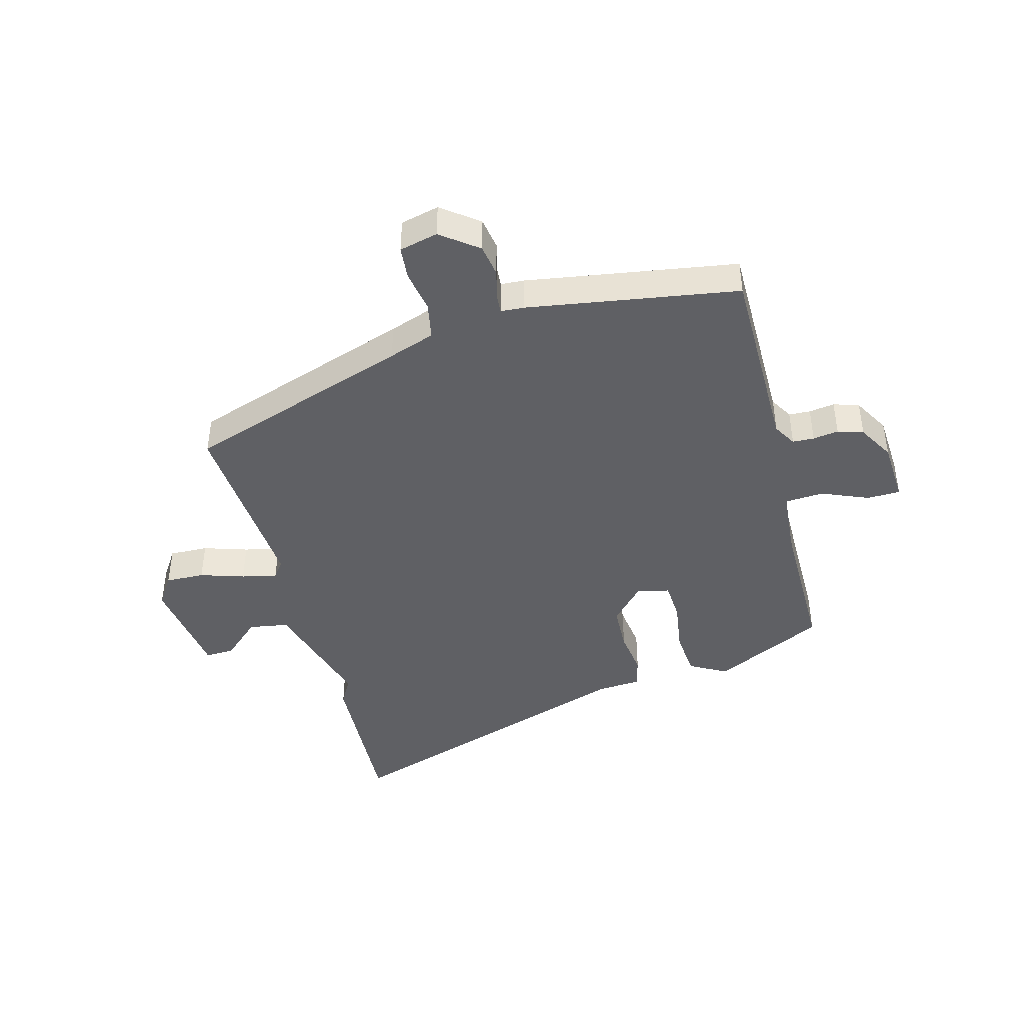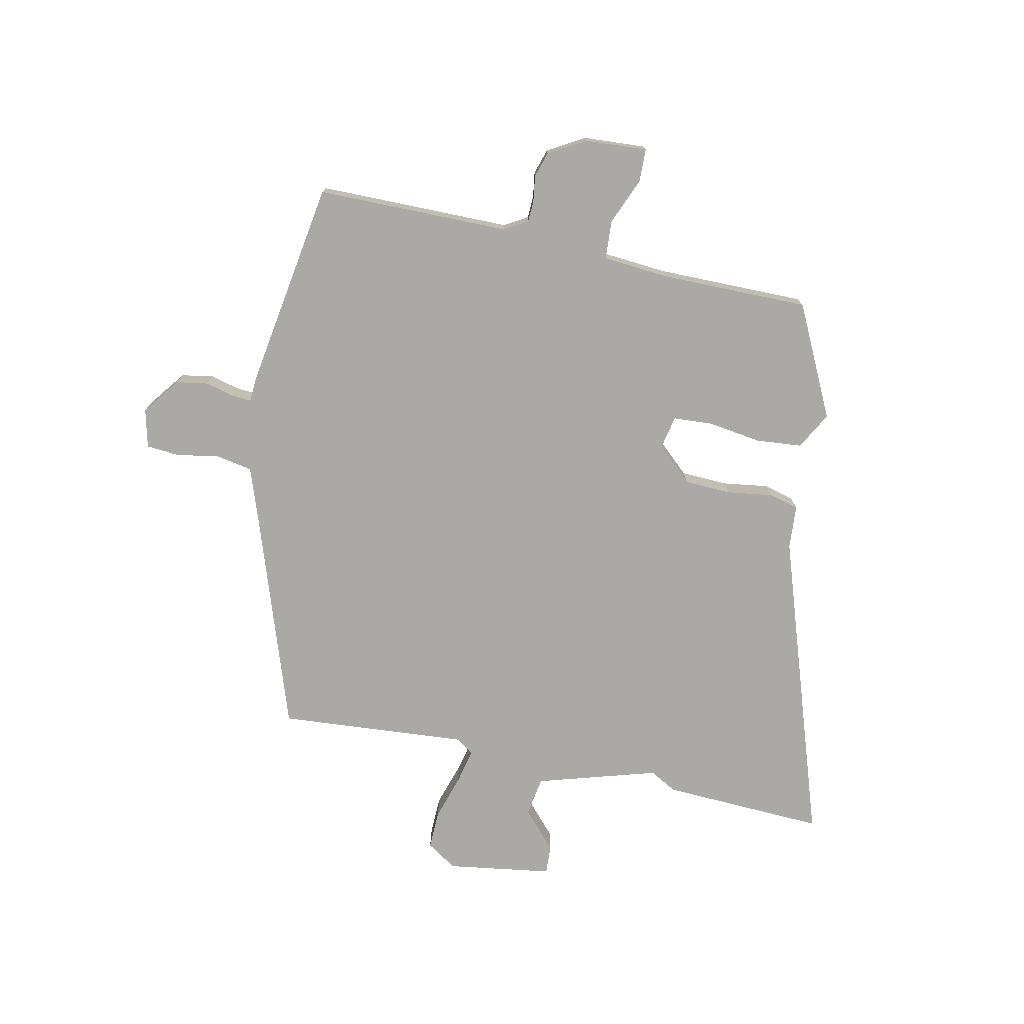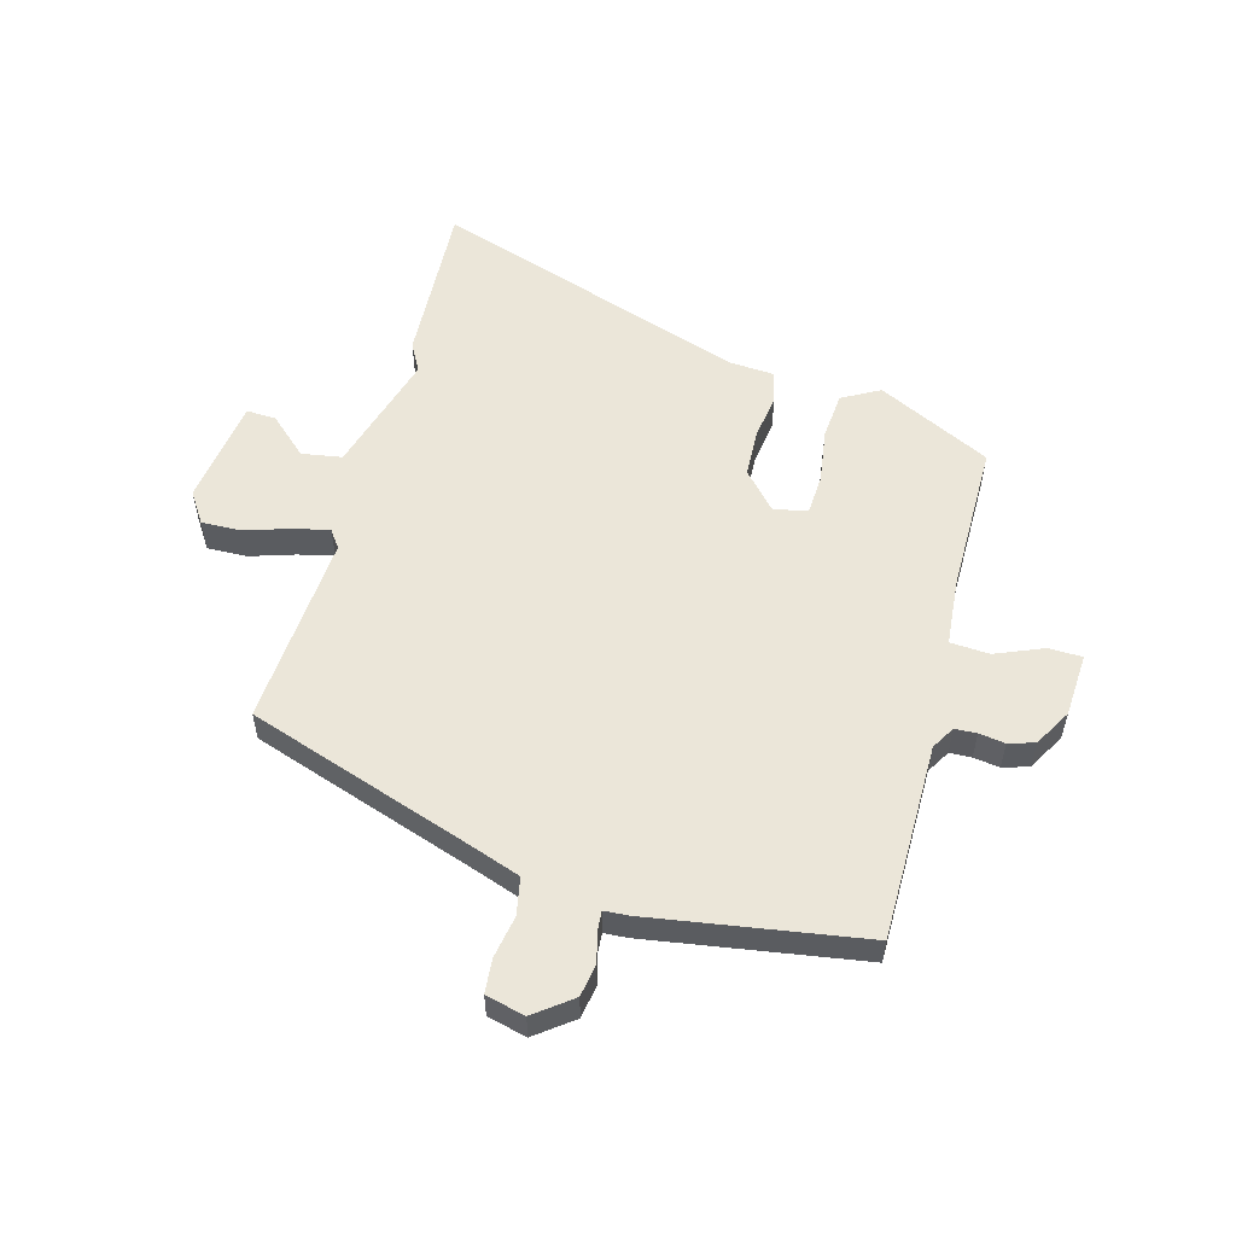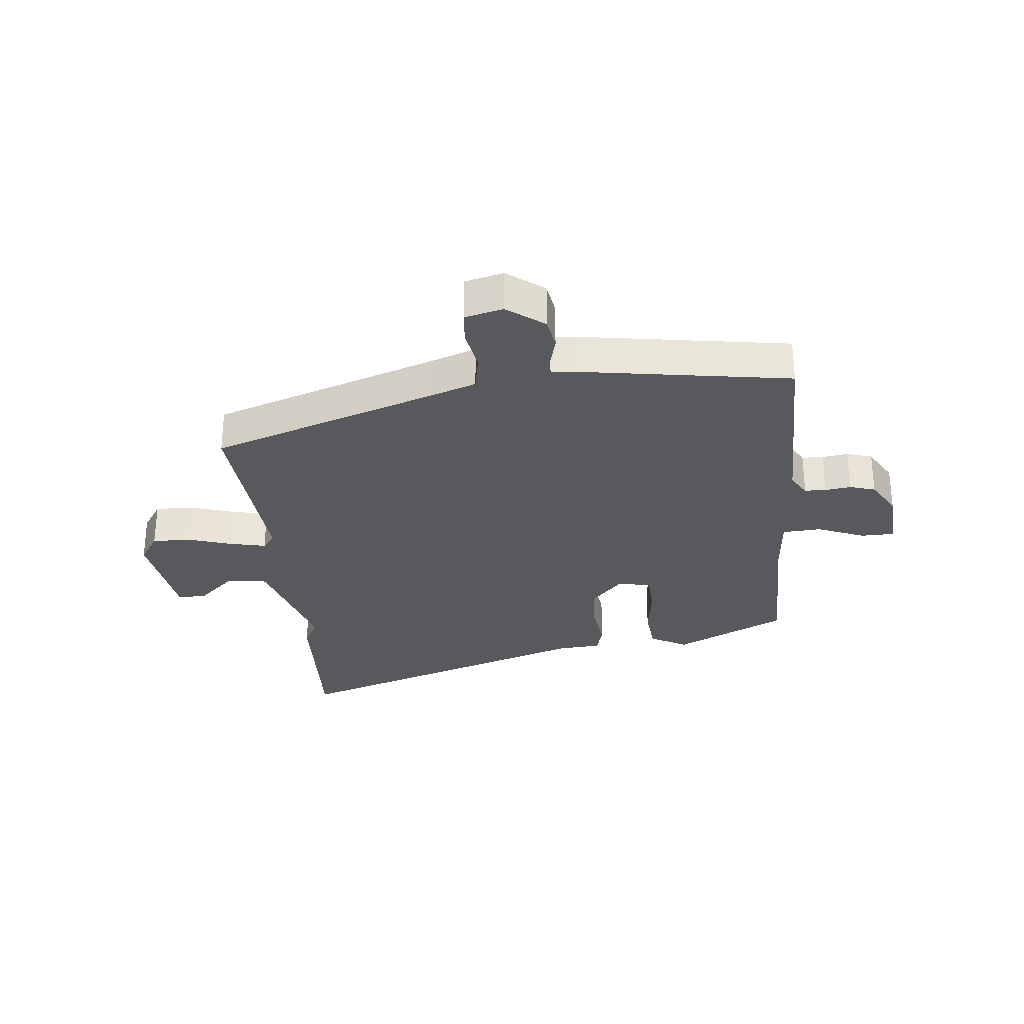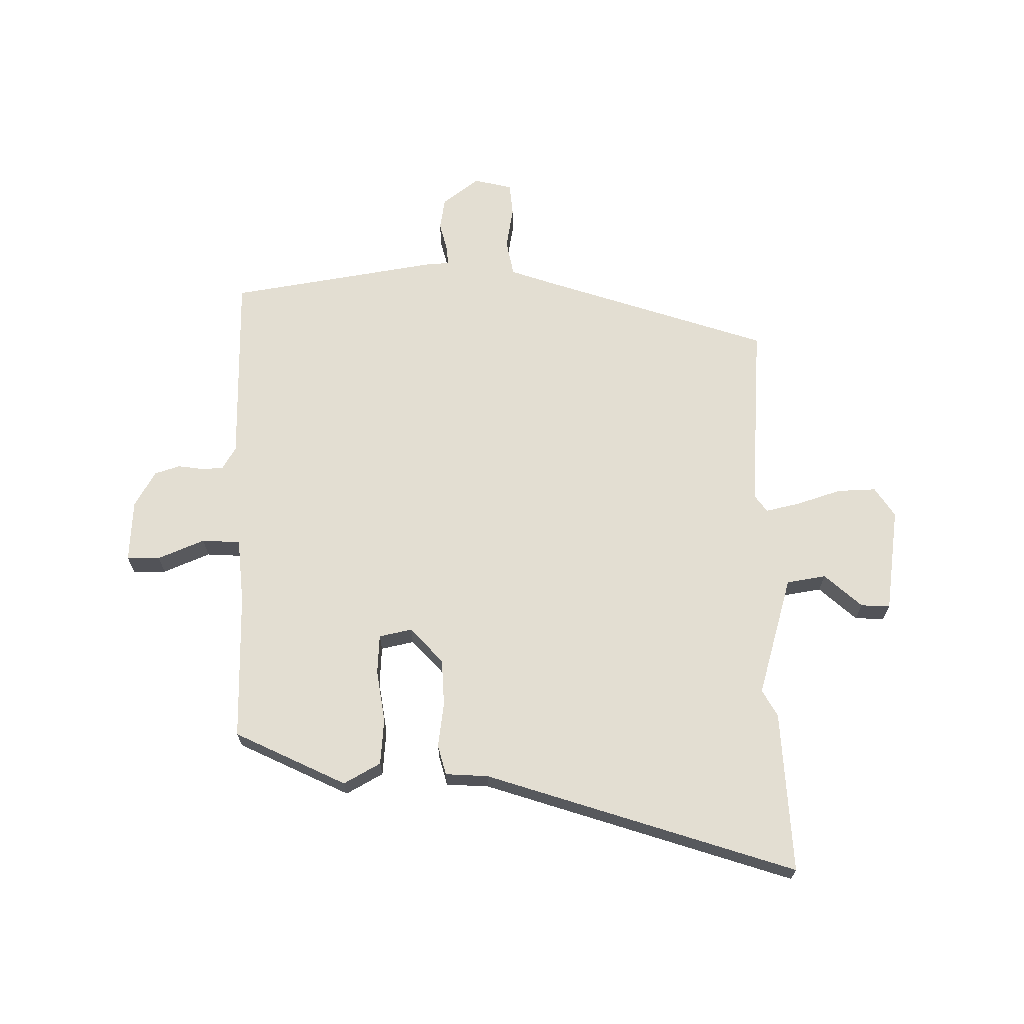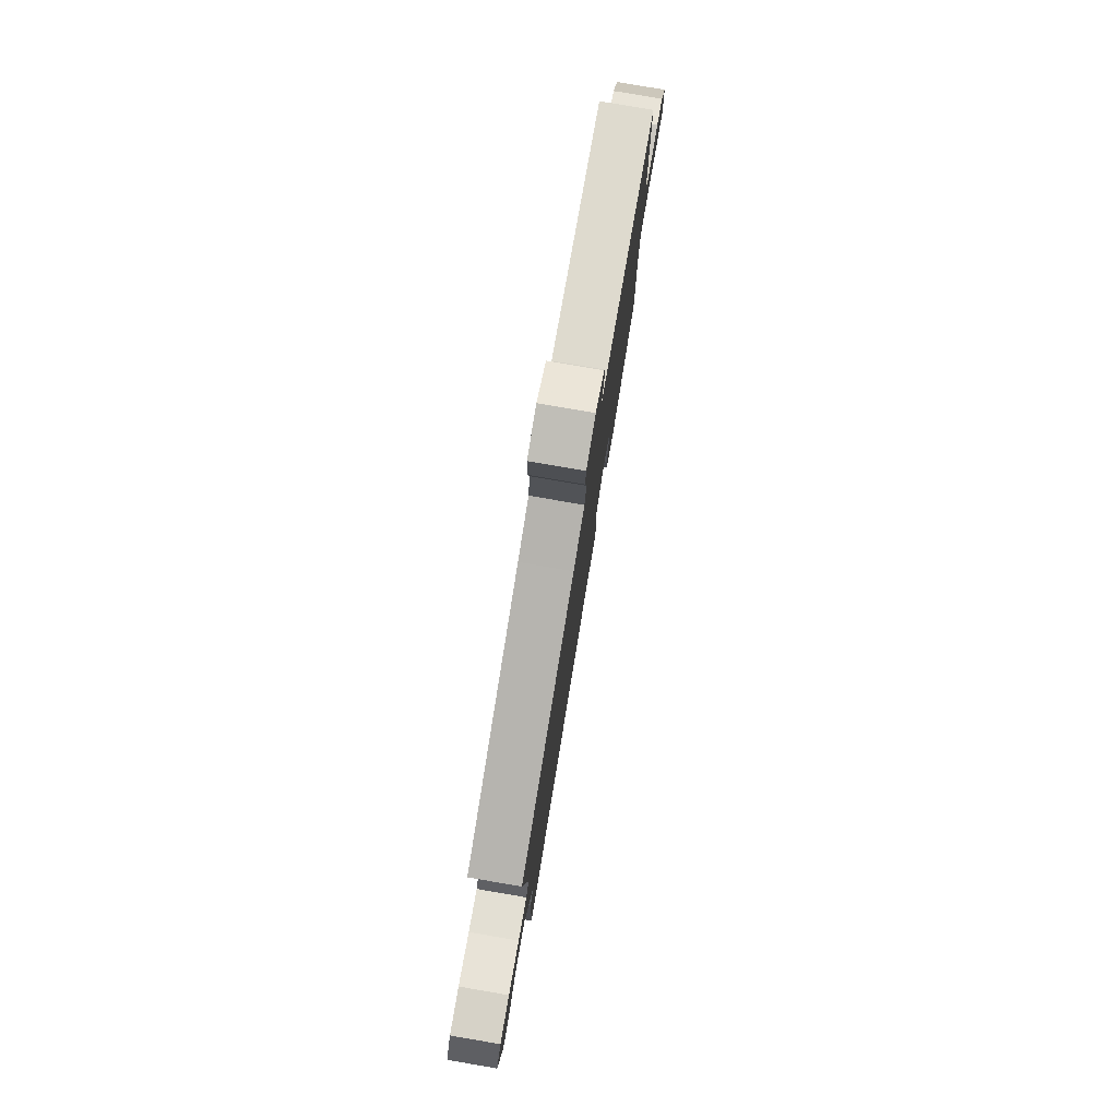
<metadata>
{"format":"obj","ext":"obj","renderer":"f3d","projection":"perspective","resolution":1024,"background":"white","views":[{"elev":-43.4,"azim":14.0,"up":"+Y"},{"elev":-75.6,"azim":77.3,"up":"+Y"},{"elev":55.8,"azim":14.4,"up":"+Y"},{"elev":-29.8,"azim":5.0,"up":"+Y"},{"elev":67.5,"azim":178.2,"up":"+Y"},{"elev":79.5,"azim":-80.3,"up":"+Z"}]}
</metadata>
<code>
v 0.468 0.07 -0.421
v 0.278 0.07 -0.517
v 0.214 0.07 -0.483
v 0.206 0.07 -0.404
v 0.218 0.07 -0.313
v 0.213 0.07 -0.245
v 0.156 0.07 -0.234
v 0.101 0.07 -0.296
v 0.099 0.07 -0.376
v 0.111 0.07 -0.454
v 0.098 0.07 -0.506
v 0.024 0.07 -0.512
v -0.506 0.07 -0.696
v -0.497 0.07 -0.417
v -0.472 0.07 -0.37
v -0.536 0.07 -0.164
v -0.604 0.07 -0.154
v -0.667 0.07 -0.213
v -0.717 0.07 -0.216
v -0.746 0.07 -0.036
v -0.713 0.07 0.016
v -0.646 0.07 0.015
v -0.57 0.07 -0.008
v -0.509 0.07 -0.021
v -0.488 0.07 0.009
v -0.517 0.07 0.334
v -0.132 0.07 0.47
v -0.053 0.07 0.499
v -0.042 0.07 0.562
v -0.056 0.07 0.634
v -0.052 0.07 0.691
v 0.014 0.07 0.708
v 0.078 0.07 0.661
v 0.088 0.07 0.606
v 0.076 0.07 0.556
v 0.074 0.07 0.523
v 0.115 0.07 0.521
v 0.476 0.07 0.469
v 0.482 0.07 0.137
v 0.506 0.07 0.098
v 0.543 0.07 0.097
v 0.587 0.07 0.104
v 0.631 0.07 0.091
v 0.668 0.07 0.029
v 0.676 0.07 -0.078
v 0.619 0.07 -0.08
v 0.538 0.07 -0.048
v 0.472 0.07 -0.053
v 0.464 0.07 -0.166
v 0.468 0 -0.421
v 0.278 0 -0.517
v 0.214 0 -0.483
v 0.206 0 -0.404
v 0.218 0 -0.313
v 0.213 0 -0.245
v 0.156 0 -0.234
v 0.101 0 -0.296
v 0.099 0 -0.376
v 0.111 0 -0.454
v 0.098 0 -0.506
v 0.024 0 -0.512
v -0.506 0 -0.696
v -0.497 0 -0.417
v -0.472 0 -0.37
v -0.536 0 -0.164
v -0.604 0 -0.154
v -0.667 0 -0.213
v -0.717 0 -0.216
v -0.746 0 -0.036
v -0.713 0 0.016
v -0.646 0 0.015
v -0.57 0 -0.008
v -0.509 0 -0.021
v -0.488 0 0.009
v -0.517 0 0.334
v -0.132 0 0.47
v -0.053 0 0.499
v -0.042 0 0.562
v -0.056 0 0.634
v -0.052 0 0.691
v 0.014 0 0.708
v 0.078 0 0.661
v 0.088 0 0.606
v 0.076 0 0.556
v 0.074 0 0.523
v 0.115 0 0.521
v 0.476 0 0.469
v 0.482 0 0.137
v 0.506 0 0.098
v 0.543 0 0.097
v 0.587 0 0.104
v 0.631 0 0.091
v 0.668 0 0.029
v 0.676 0 -0.078
v 0.619 0 -0.08
v 0.538 0 -0.048
v 0.472 0 -0.053
v 0.464 0 -0.166
f 44 45 46 47
f 44 47 48
f 41 42 43 44
f 40 41 44 48
f 39 40 48
f 36 37 38 39
f 36 39 48 49
f 32 33 34 35
f 32 35 36
f 29 30 31 32
f 28 29 32 36
f 27 28 36 49
f 25 26 27 49
f 20 21 22 23
f 20 23 24
f 17 18 19 20
f 16 17 20 24
f 15 16 24 25
f 12 13 14 15
f 9 10 11 12
f 8 9 12 15
f 7 8 15 25
f 2 3 4 5
f 2 5 6
f 1 2 6
f 49 1 6
f 6 7 25 49
f 96 95 94 93
f 97 96 93
f 93 92 91 90
f 97 93 90 89
f 97 89 88
f 88 87 86 85
f 98 97 88 85
f 84 83 82 81
f 85 84 81
f 81 80 79 78
f 85 81 78 77
f 98 85 77 76
f 98 76 75 74
f 72 71 70 69
f 73 72 69
f 69 68 67 66
f 73 69 66 65
f 74 73 65 64
f 64 63 62 61
f 61 60 59 58
f 64 61 58 57
f 74 64 57 56
f 54 53 52 51
f 55 54 51
f 55 51 50
f 55 50 98
f 98 74 56 55
f 1 50 51 2
f 2 51 52 3
f 3 52 53 4
f 4 53 54 5
f 5 54 55 6
f 6 55 56 7
f 7 56 57 8
f 8 57 58 9
f 9 58 59 10
f 10 59 60 11
f 11 60 61 12
f 12 61 62 13
f 13 62 63 14
f 14 63 64 15
f 15 64 65 16
f 16 65 66 17
f 17 66 67 18
f 18 67 68 19
f 19 68 69 20
f 20 69 70 21
f 21 70 71 22
f 22 71 72 23
f 23 72 73 24
f 24 73 74 25
f 25 74 75 26
f 26 75 76 27
f 27 76 77 28
f 28 77 78 29
f 29 78 79 30
f 30 79 80 31
f 31 80 81 32
f 32 81 82 33
f 33 82 83 34
f 34 83 84 35
f 35 84 85 36
f 36 85 86 37
f 37 86 87 38
f 38 87 88 39
f 39 88 89 40
f 40 89 90 41
f 41 90 91 42
f 42 91 92 43
f 43 92 93 44
f 44 93 94 45
f 45 94 95 46
f 46 95 96 47
f 47 96 97 48
f 48 97 98 49
f 49 98 50 1

</code>
